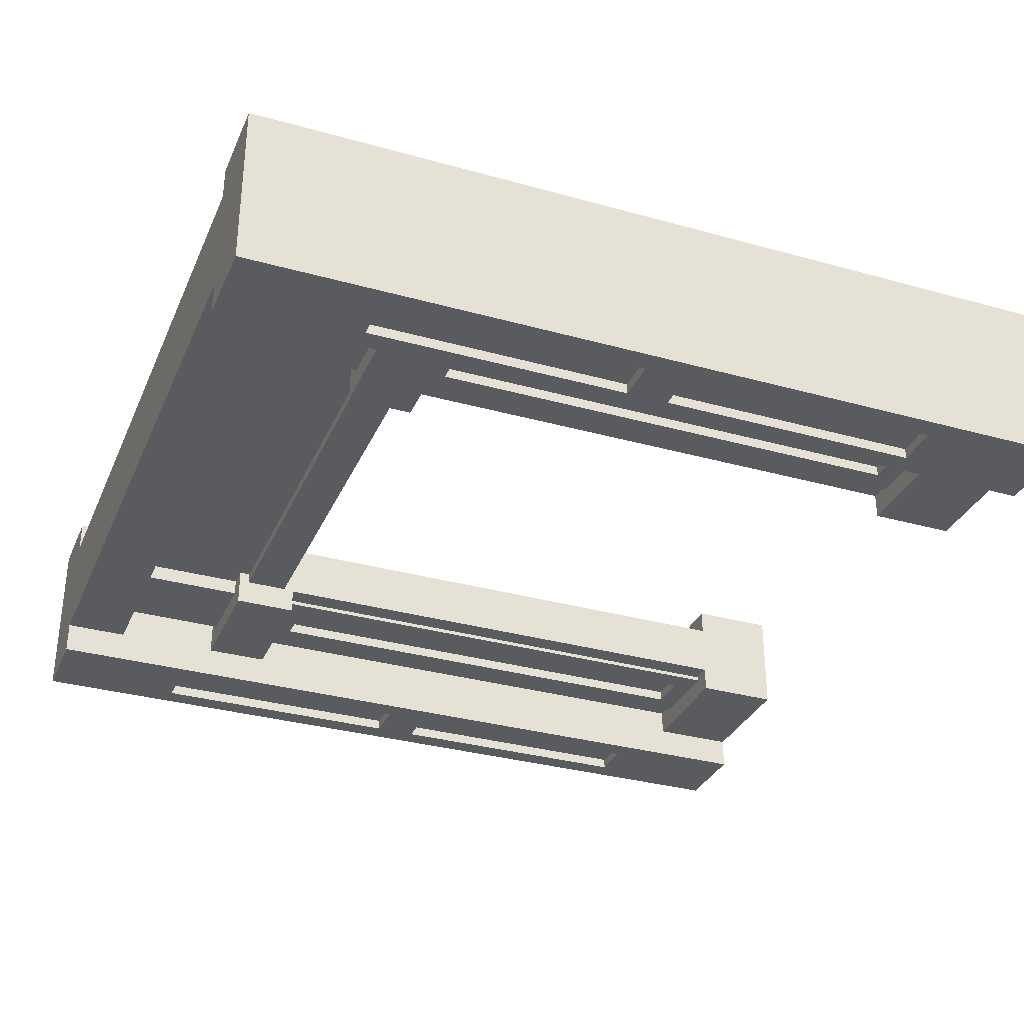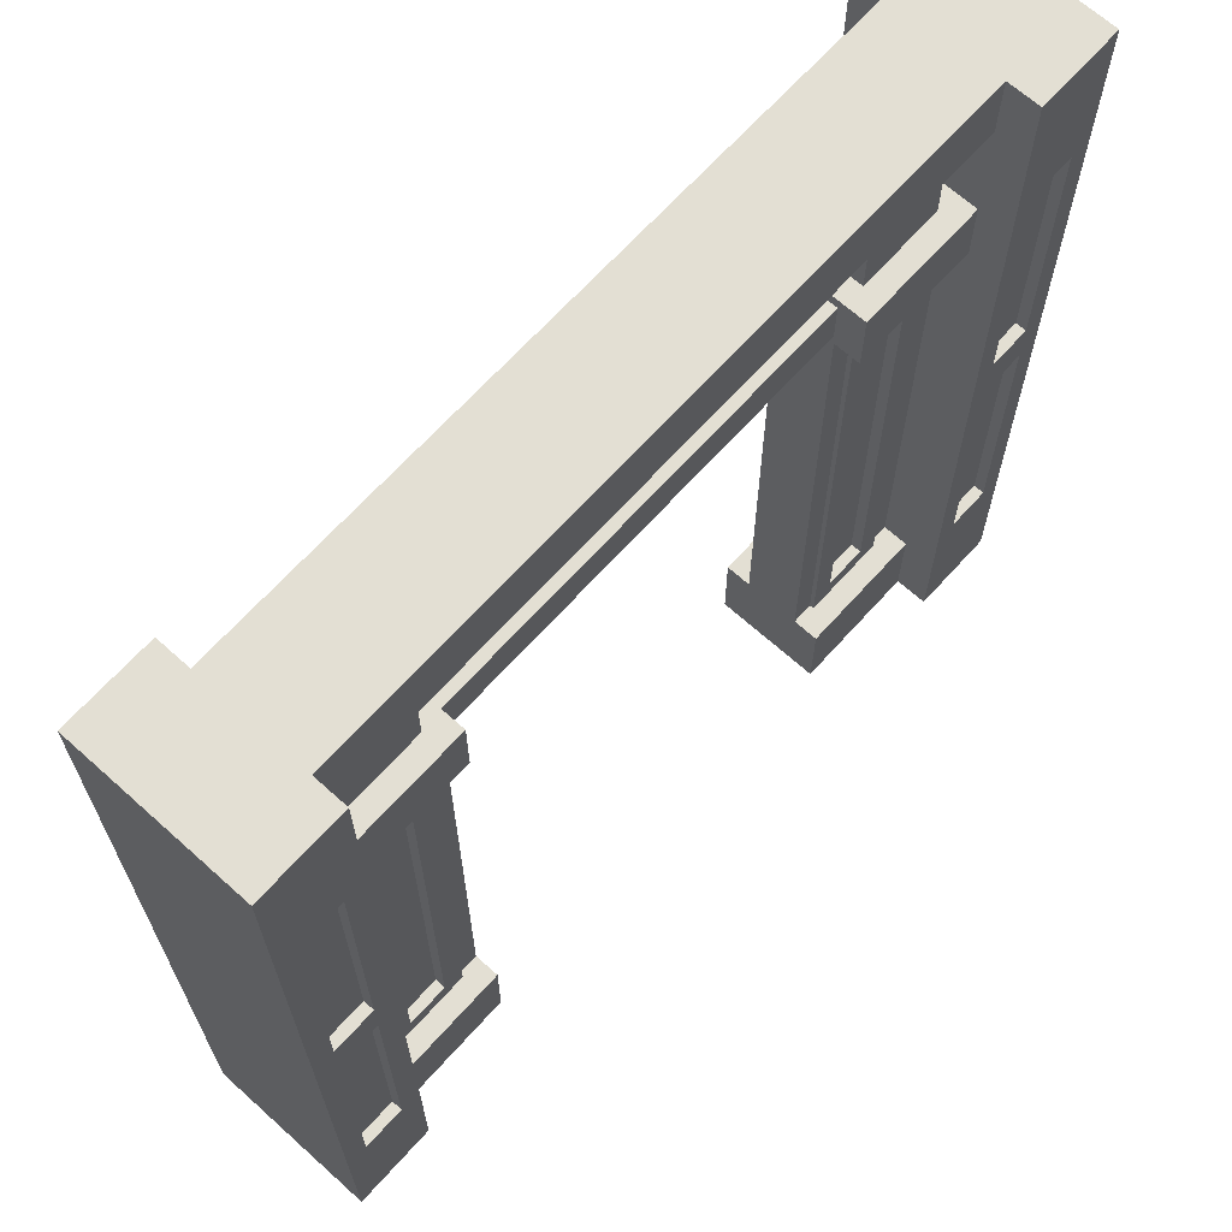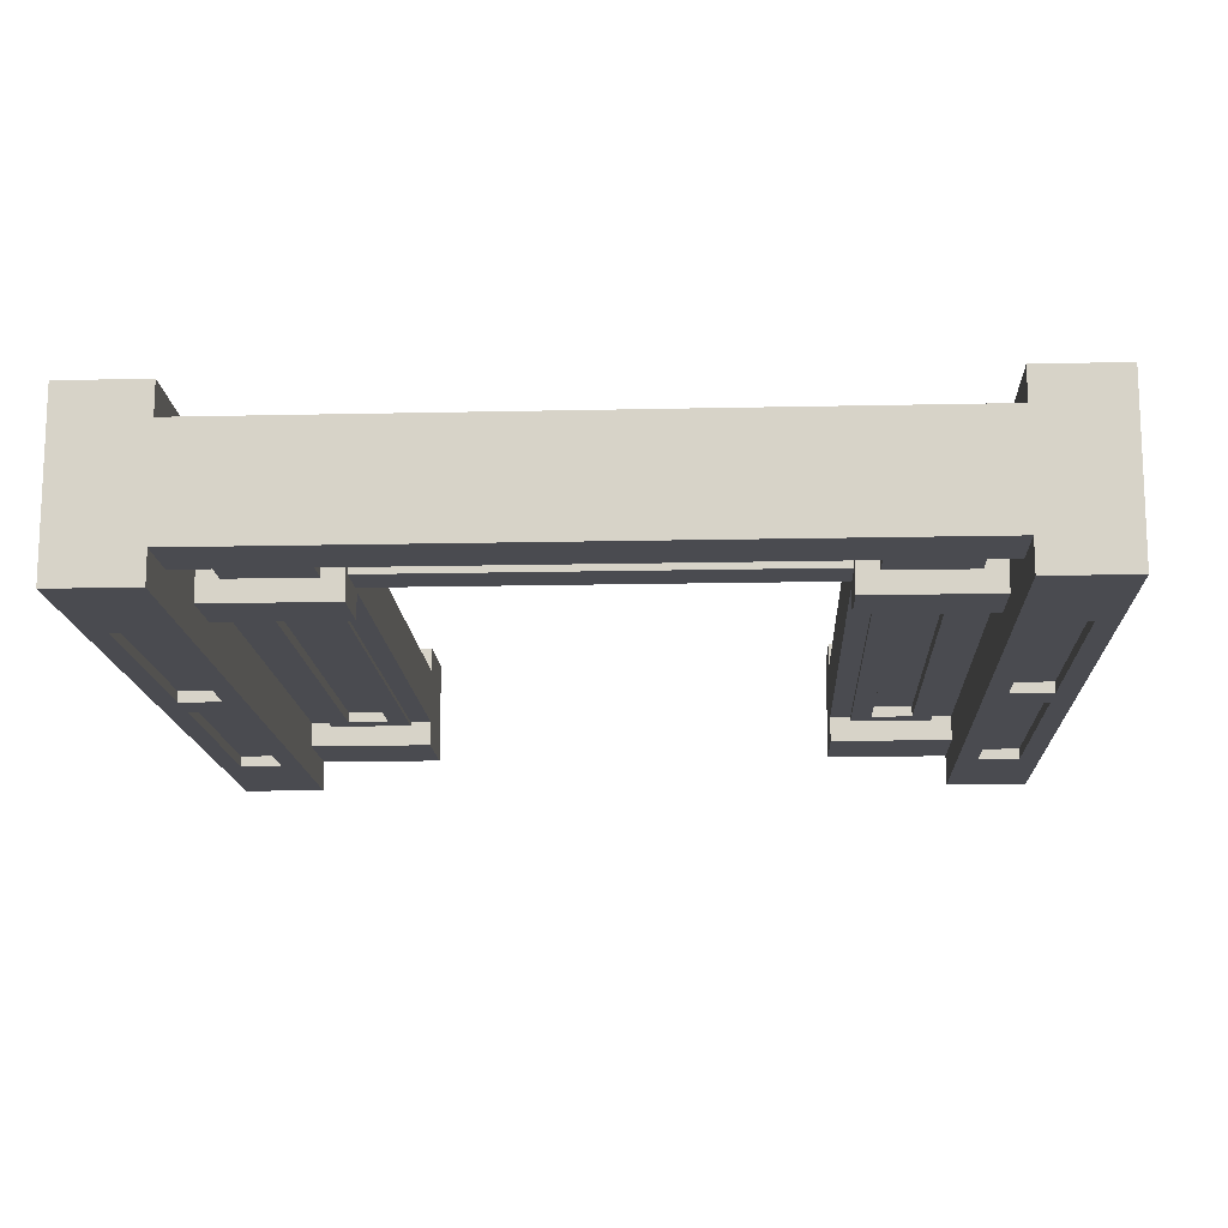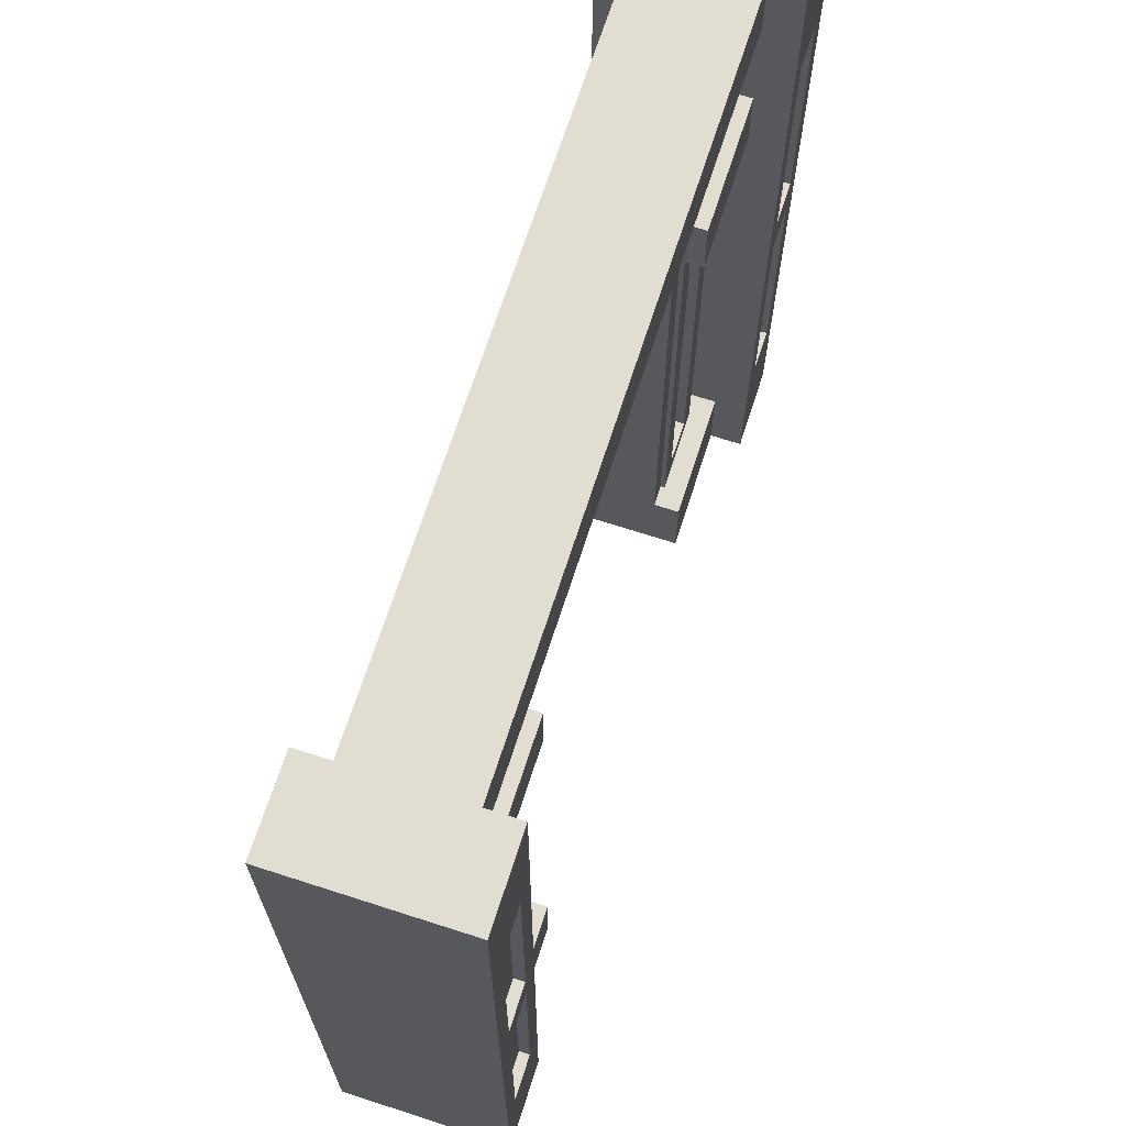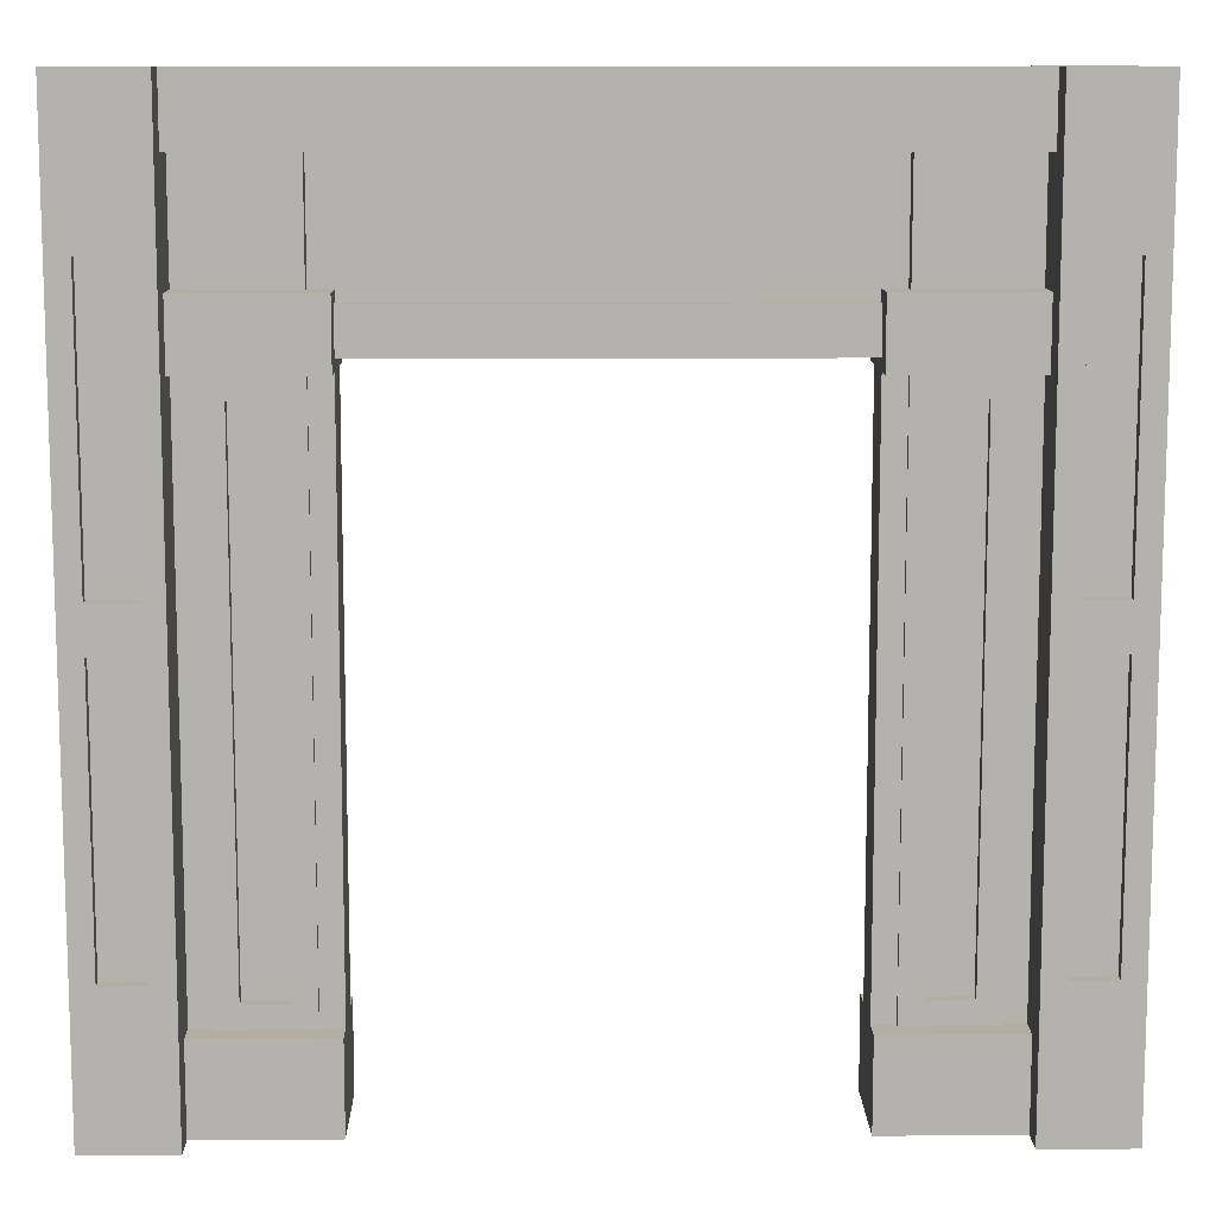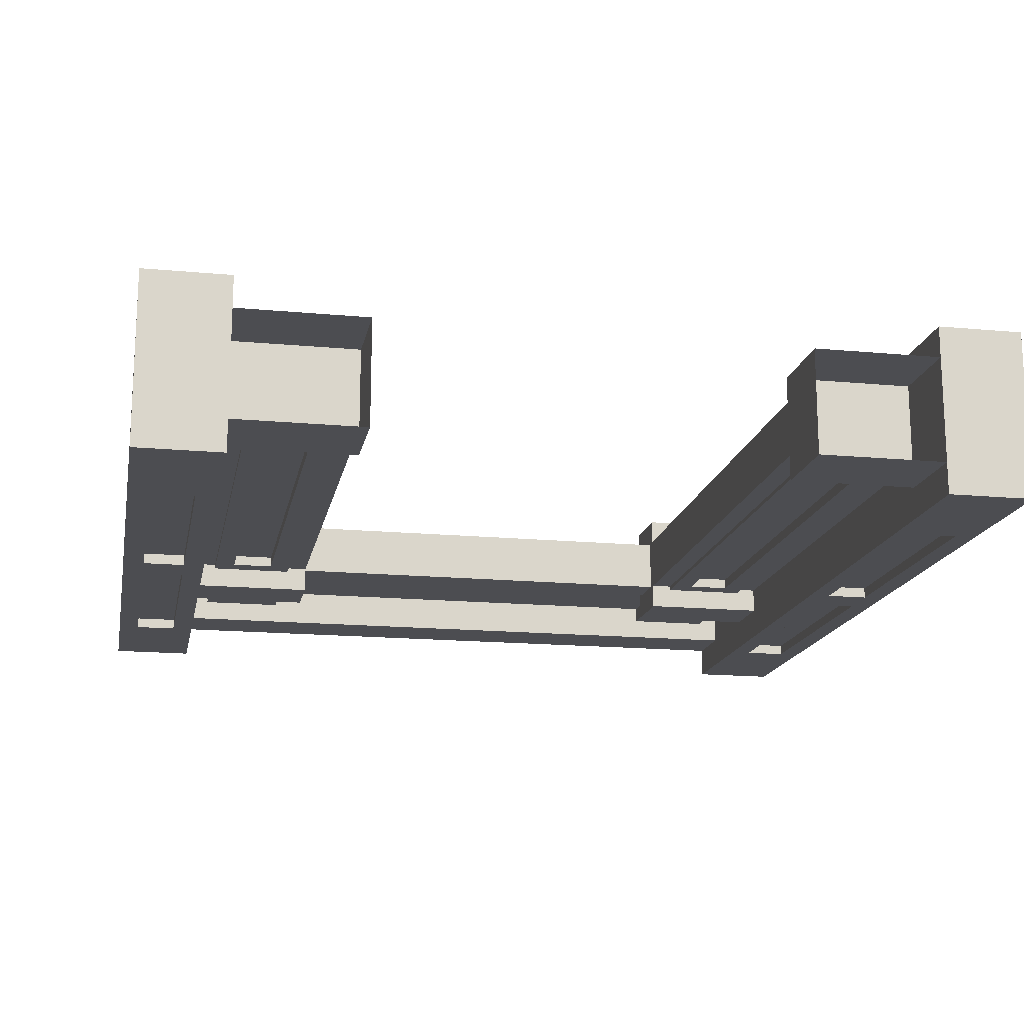
<metadata>
{"format":"obj","ext":"obj","renderer":"f3d","projection":"perspective","resolution":1024,"background":"white","views":[{"elev":-32.6,"azim":-111.2,"up":"+Z"},{"elev":66.9,"azim":-48.0,"up":"+Y"},{"elev":-14.6,"azim":-177.2,"up":"+Z"},{"elev":68.9,"azim":-72.1,"up":"+Y"},{"elev":10.7,"azim":179.0,"up":"+Y"},{"elev":-16.2,"azim":-10.9,"up":"+Z"}]}
</metadata>
<code>
v  160 370 25
v  -160 370 25
v  -160 370 7.481
v  160 370 7.481
v  160 400 25
v  -160 400 25
v  -160 400 -0
v  -160 320.1 7.481
v  -100 320.1 7.481
v  -100 315.1 7.481
v  100 315.1 7.481
v  100 320.1 7.481
v  160 320.1 7.481
v  -100 315.1 12.5
v  -100 295.1 12.5
v  100 295.1 12.5
v  100 315.1 12.5
v  -100 295.1 -0
v  160 290.1 -0
v  160 290.1 25
v  100 290.1 25
v  100 320.1 25
v  160 320.1 25
v  -160 290.1 -0
v  -100 290.1 25
v  -160 290.1 25
v  -160 320.1 -0
v  -160 320.1 25
v  -100 320.1 25
v  -100 320.1 -0
v  100 40.14 25
v  160 40.14 25
v  100 0 25
v  160 0 25
v  100 0 -0
v  -160 40.14 25
v  -100 40.14 25
v  -100 40.14 -0
v  -160 0 25
v  -100 0 25
v  -100 0 -0
v  110 370 15
v  110 320.1 15
v  150 320.1 15
v  150 370 15
v  150 320.1 7.481
v  150 370 7.481
v  110 370 7.481
v  110 320.1 7.481
v  -110 370 15
v  -150 370 15
v  -150 320.1 15
v  -110 320.1 15
v  -150 370 7.481
v  -150 320.1 7.481
v  -110 370 7.481
v  -110 320.1 7.481
v  140 50.14 10
v  140 280.1 10
v  120 280.1 10
v  120 50.14 10
v  150 290.1 15
v  150 40.14 15
v  140 50.14 15
v  120 50.14 15
v  110 40.14 15
v  140 280.1 15
v  120 280.1 15
v  110 290.1 15
v  110 290.1 -0
v  110 40.14 -0
v  150 40.14 13
v  160 40.14 13
v  160 290.1 13
v  150 290.1 13
v  100 40.14 13
v  110 40.14 13
v  110 290.1 13
v  100 290.1 13
v  -110 40.14 13
v  -100 40.14 13
v  -100 290.1 13
v  -110 290.1 13
v  -100 40.14 -0
v  -160 40.14 13
v  -150 40.14 13
v  -150 290.1 13
v  -160 290.1 13
v  -190 334.1 35
v  -190 210 35
v  -170 210 35
v  -170 334.1 35
v  -200 200 40
v  -160 200 40
v  -170 210 40
v  -190 210 40
v  -170 334.1 40
v  -160 344.1 40
v  -200 344.1 40
v  -190 334.1 40
v  -190 190 35
v  -190 65.92 35
v  -170 65.92 35
v  -170 190 35
v  -200 55.92 40
v  -160 55.92 40
v  -170 65.92 40
v  -190 65.92 40
v  -170 190 40
v  -190 190 40
v  -160 200 -0
v  -160 344.1 -0
v  -200 55.92 -0
v  170 334.1 35
v  170 210 35
v  190 210 35
v  190 334.1 35
v  160 200 40
v  200 200 40
v  190 210 40
v  170 210 40
v  190 334.1 40
v  200 344.1 40
v  160 344.1 40
v  170 334.1 40
v  170 190 35
v  170 65.92 35
v  190 65.92 35
v  190 190 35
v  160 55.92 40
v  200 55.92 40
v  190 65.92 40
v  170 65.92 40
v  190 190 40
v  170 190 40
v  160 200 -0
v  200 400 40
v  200 400 -0
v  160 400 40
v  160 0 -0
v  200 0 40
v  160 0 40
v  -160 0 40
v  -200 0 40
v  -160 400 40
v  -200 400 40
v  -140 50.14 10
v  -120 50.14 10
v  -120 280.1 10
v  -140 280.1 10
v  -150 40.14 -0
v  -150 40.14 15
v  -150 290.1 15
v  -150 290.1 -0
v  -140 50.14 15
v  -110 40.14 15
v  -120 50.14 15
v  -140 280.1 15
v  -120 280.1 15
v  -110 290.1 15
v  100 40.14 -0
v  -160 370 -25
v  -160 370 -7.481
v  160 370 -7.481
v  160 370 -25
v  -160 400 -25
v  160 400 -25
v  -160 320.1 -7.481
v  -100 320.1 -7.481
v  -100 315.1 -7.481
v  100 315.1 -7.481
v  100 320.1 -7.481
v  160 320.1 -7.481
v  -100 295.1 -12.5
v  100 295.1 -12.5
v  100 315.1 -12.5
v  -100 315.1 -12.5
v  100 295.1 -0
v  160 290.1 -25
v  100 290.1 -25
v  100 320.1 -0
v  100 320.1 -25
v  160 320.1 -25
v  160 320.1 -0
v  -100 290.1 -25
v  -160 290.1 -25
v  -160 320.1 -25
v  -100 320.1 -25
v  100 40.14 -25
v  160 40.14 -25
v  160 40.14 -0
v  100 0 -25
v  160 0 -25
v  -160 40.14 -25
v  -100 40.14 -25
v  -160 40.14 -0
v  -160 0 -25
v  -100 0 -25
v  110 320.1 -15
v  150 320.1 -15
v  150 370 -15
v  110 370 -15
v  150 320.1 -7.481
v  150 370 -7.481
v  110 320.1 -7.481
v  110 370 -7.481
v  -150 370 -15
v  -150 320.1 -15
v  -110 320.1 -15
v  -110 370 -15
v  -150 370 -7.481
v  -150 320.1 -7.481
v  -110 320.1 -7.481
v  -110 370 -7.481
v  140 280.1 -10
v  120 280.1 -10
v  120 50.14 -10
v  140 50.14 -10
v  150 290.1 -0
v  150 290.1 -15
v  150 40.14 -15
v  150 40.14 -0
v  120 50.14 -15
v  110 40.14 -15
v  140 50.14 -15
v  140 280.1 -15
v  110 290.1 -15
v  120 280.1 -15
v  160 40.14 -13
v  160 290.1 -13
v  150 290.1 -13
v  150 40.14 -13
v  110 40.14 -13
v  110 290.1 -13
v  100 290.1 -13
v  100 40.14 -13
v  100 290.1 -0
v  -100 40.14 -13
v  -100 290.1 -13
v  -110 290.1 -13
v  -110 40.14 -13
v  -100 290.1 -0
v  -150 40.14 -13
v  -150 290.1 -13
v  -160 290.1 -13
v  -160 40.14 -13
v  -190 210 -35
v  -170 210 -35
v  -170 334.1 -35
v  -190 334.1 -35
v  -160 200 -40
v  -170 210 -40
v  -190 210 -40
v  -200 200 -40
v  -160 344.1 -40
v  -170 334.1 -40
v  -200 344.1 -40
v  -190 334.1 -40
v  -190 65.92 -35
v  -170 65.92 -35
v  -170 190 -35
v  -190 190 -35
v  -160 55.92 -40
v  -170 65.92 -40
v  -190 65.92 -40
v  -200 55.92 -40
v  -170 190 -40
v  -190 190 -40
v  -200 344.1 -0
v  -200 200 -0
v  -160 55.92 -0
v  170 210 -35
v  190 210 -35
v  190 334.1 -35
v  170 334.1 -35
v  200 200 -40
v  190 210 -40
v  170 210 -40
v  160 200 -40
v  200 344.1 -40
v  190 334.1 -40
v  160 344.1 -40
v  170 334.1 -40
v  170 65.92 -35
v  190 65.92 -35
v  190 190 -35
v  170 190 -35
v  200 55.92 -40
v  190 65.92 -40
v  170 65.92 -40
v  160 55.92 -40
v  190 190 -40
v  170 190 -40
v  200 200 -0
v  200 344.1 -0
v  160 344.1 -0
v  200 55.92 -0
v  160 55.92 -0
v  160 400 -0
v  160 400 -40
v  200 400 -40
v  200 0 -0
v  200 0 -40
v  160 0 -40
v  -160 0 -0
v  -160 0 -40
v  -200 0 -40
v  -200 0 -0
v  -160 400 -0
v  -200 400 -0
v  -200 400 -40
v  -160 400 -40
v  -120 50.14 -10
v  -120 280.1 -10
v  -140 280.1 -10
v  -140 50.14 -10
v  -150 40.14 -15
v  -150 290.1 -15
v  -110 40.14 -15
v  -120 50.14 -15
v  -140 50.14 -15
v  -140 280.1 -15
v  -110 290.1 -15
v  -120 280.1 -15
v  -110 40.14 -0
v  -110 290.1 -0
g DoorsWay_T1_01
f 4 1 2 3
f 1 5 6 2
f 6 5 299 7
f 3 8 9
f 12 9 10 11
f 12 13 4
f 9 12 4 3
f 17 14 15 16
f 11 10 14 17
f 16 15 18 178
f 237 19 20 21
f 23 184 181 22
f 20 23 22 21
f 21 22 181 237
f 26 24 242 25
f 30 27 28 29
f 29 28 26 25
f 30 29 25 242
f 32 191 161 31
f 34 32 31 33
f 33 31 161 35
f 38 196 36 37
f 37 36 39 40
f 38 37 40 41
f 45 42 43 44
f 47 45 44 46
f 42 48 49 43
f 53 50 51 52
f 52 51 54 55
f 57 56 50 53
f 61 58 59 60
f 63 222 219 62
f 63 64 65 66
f 64 63 62 67
f 69 68 67 62
f 68 69 66 65
f 64 58 61 65
f 59 58 64 67
f 68 60 59 67
f 65 61 60 68
f 66 69 70 71
f 75 72 73 74
f 79 76 77 78
f 237 161 76 79
f 83 80 81 82
f 82 81 84 242
f 88 85 86 87
f 92 89 90 91
f 96 93 94 95
f 98 97 95 94
f 97 98 99 100
f 93 96 100 99
f 90 96 95 91
f 95 97 92 91
f 92 97 100 89
f 89 100 96 90
f 104 101 102 103
f 108 105 106 107
f 94 109 107 106
f 109 94 93 110
f 105 108 110 93
f 102 108 107 103
f 107 109 104 103
f 104 109 110 101
f 101 110 108 102
f 112 98 94 111
f 270 93 99 269
f 111 94 106 271
f 113 105 93 270
f 117 114 115 116
f 121 118 119 120
f 123 122 120 119
f 122 123 124 125
f 118 121 125 124
f 115 121 120 116
f 120 122 117 116
f 117 122 125 114
f 114 125 121 115
f 129 126 127 128
f 133 130 131 132
f 119 134 132 131
f 134 119 118 135
f 130 133 135 118
f 127 133 132 128
f 132 134 129 128
f 129 134 135 126
f 126 135 133 127
f 295 123 119 294
f 136 118 124 296
f 294 119 131 297
f 298 130 118 136
f 139 137 138 299
f 123 137 139 124
f 123 295 138 137
f 124 139 299 296
f 142 140 302 141
f 142 141 131 130
f 144 308 305 143
f 144 143 106 105
f 146 145 309 310
f 98 145 146 99
f 98 112 309 145
f 99 146 310 269
f 140 142 130 298
f 297 131 141 302
f 308 144 105 113
f 271 106 143 305
f 150 147 148 149
f 154 151 152 153
f 157 155 152 156
f 153 152 155 158
f 158 159 160 153
f 156 160 159 157
f 148 147 155 157
f 155 147 150 158
f 150 149 159 158
f 149 148 157 159
f 326 160 156 325
f 164 163 162 165
f 165 162 166 167
f 166 7 299 167
f 163 169 168
f 172 171 170 169
f 172 164 173
f 169 163 164 172
f 176 175 174 177
f 171 176 177 170
f 175 178 18 174
f 237 180 179 19
f 183 182 181 184
f 179 180 182 183
f 180 237 181 182
f 186 185 242 24
f 30 188 187 27
f 188 185 186 187
f 30 242 185 188
f 190 189 161 191
f 193 192 189 190
f 192 35 161 189
f 38 195 194 196
f 195 198 197 194
f 38 41 198 195
f 201 200 199 202
f 204 203 200 201
f 202 199 205 206
f 209 208 207 210
f 208 212 211 207
f 213 209 210 214
f 217 216 215 218
f 221 220 219 222
f 221 224 223 225
f 225 226 220 221
f 227 220 226 228
f 228 223 224 227
f 225 223 217 218
f 215 226 225 218
f 228 226 215 216
f 223 228 216 217
f 224 71 70 227
f 231 230 229 232
f 235 234 233 236
f 237 235 236 161
f 240 239 238 241
f 239 242 84 238
f 245 244 243 246
f 249 248 247 250
f 253 252 251 254
f 255 251 252 256
f 256 258 257 255
f 254 257 258 253
f 247 248 252 253
f 252 248 249 256
f 249 250 258 256
f 250 247 253 258
f 261 260 259 262
f 265 264 263 266
f 251 263 264 267
f 267 268 254 251
f 266 254 268 265
f 259 260 264 265
f 264 260 261 267
f 261 262 268 267
f 262 259 265 268
f 112 111 251 255
f 270 269 257 254
f 111 271 263 251
f 113 270 254 266
f 274 273 272 275
f 278 277 276 279
f 280 276 277 281
f 281 283 282 280
f 279 282 283 278
f 272 273 277 278
f 277 273 274 281
f 274 275 283 281
f 275 272 278 283
f 286 285 284 287
f 290 289 288 291
f 276 288 289 292
f 292 293 279 276
f 291 279 293 290
f 284 285 289 290
f 289 285 286 292
f 286 287 293 292
f 287 284 290 293
f 295 294 276 280
f 136 296 282 279
f 294 297 288 276
f 298 136 279 291
f 300 299 138 301
f 280 282 300 301
f 280 301 138 295
f 282 296 299 300
f 304 303 302 140
f 304 291 288 303
f 307 306 305 308
f 307 266 263 306
f 311 310 309 312
f 255 257 311 312
f 255 312 309 112
f 257 269 310 311
f 140 298 291 304
f 297 302 303 288
f 308 113 266 307
f 271 305 306 263
f 315 314 313 316
f 154 318 317 151
f 320 319 317 321
f 318 322 321 317
f 322 318 323 324
f 319 320 324 323
f 313 320 321 316
f 321 322 315 316
f 315 322 324 314
f 314 324 320 313
f 326 325 319 323

</code>
